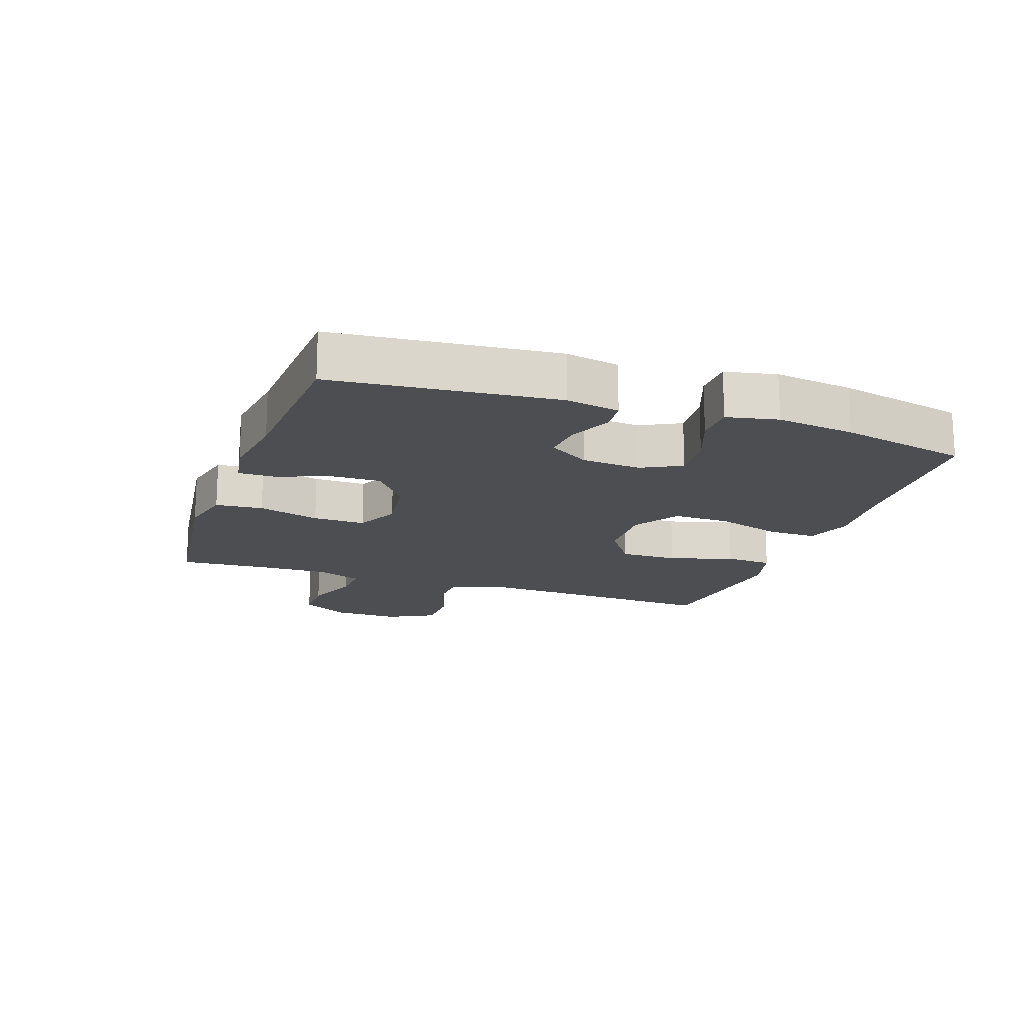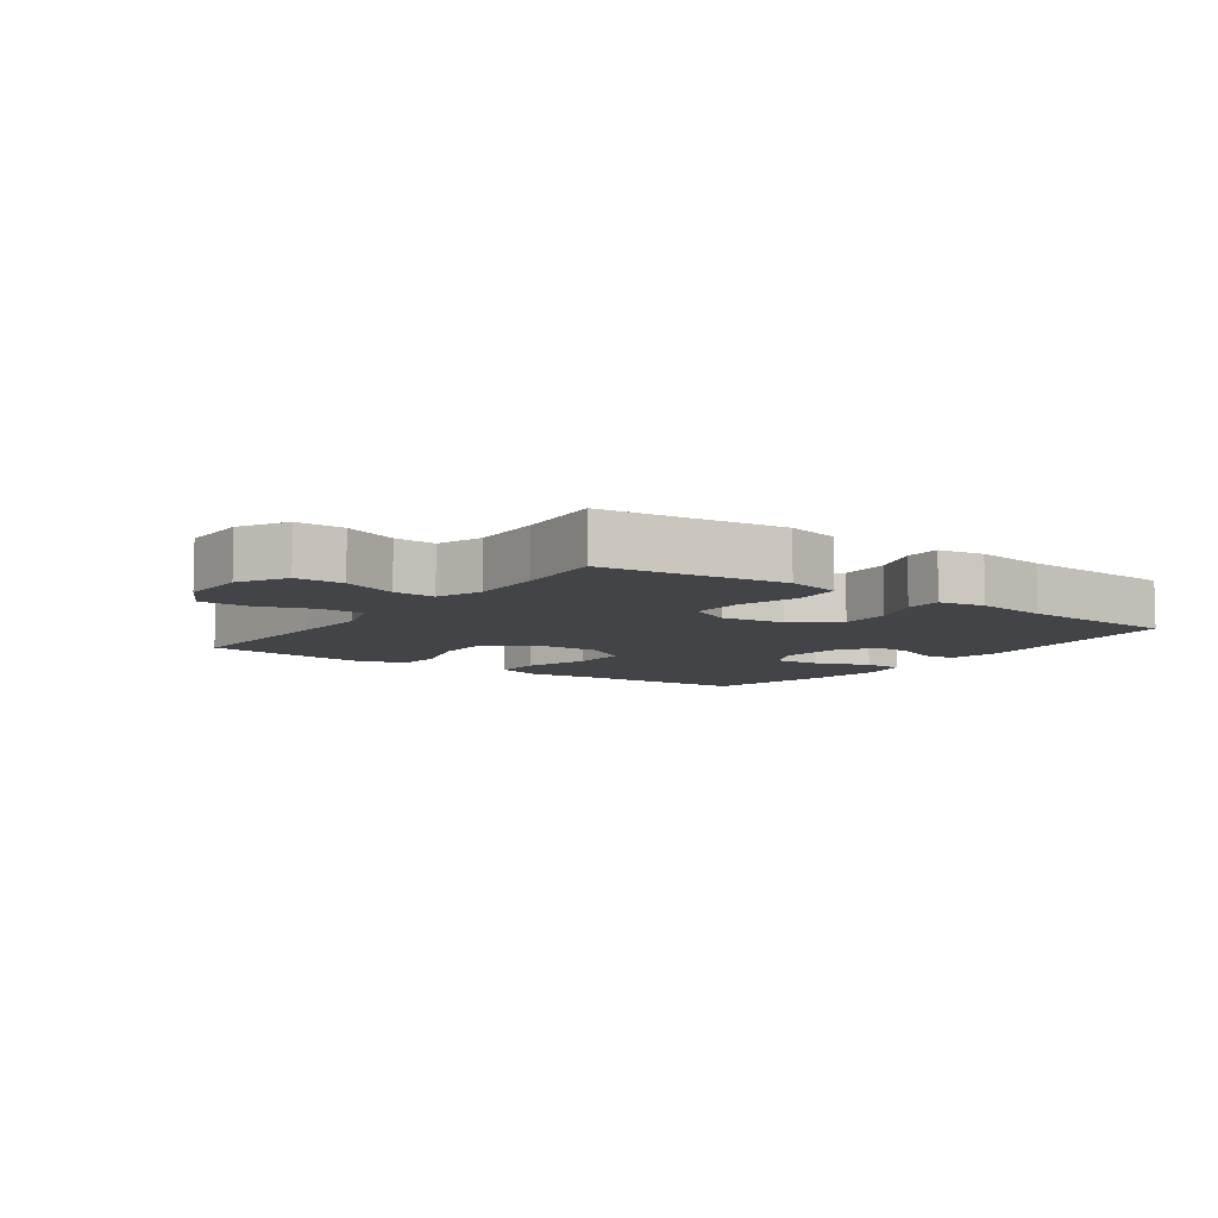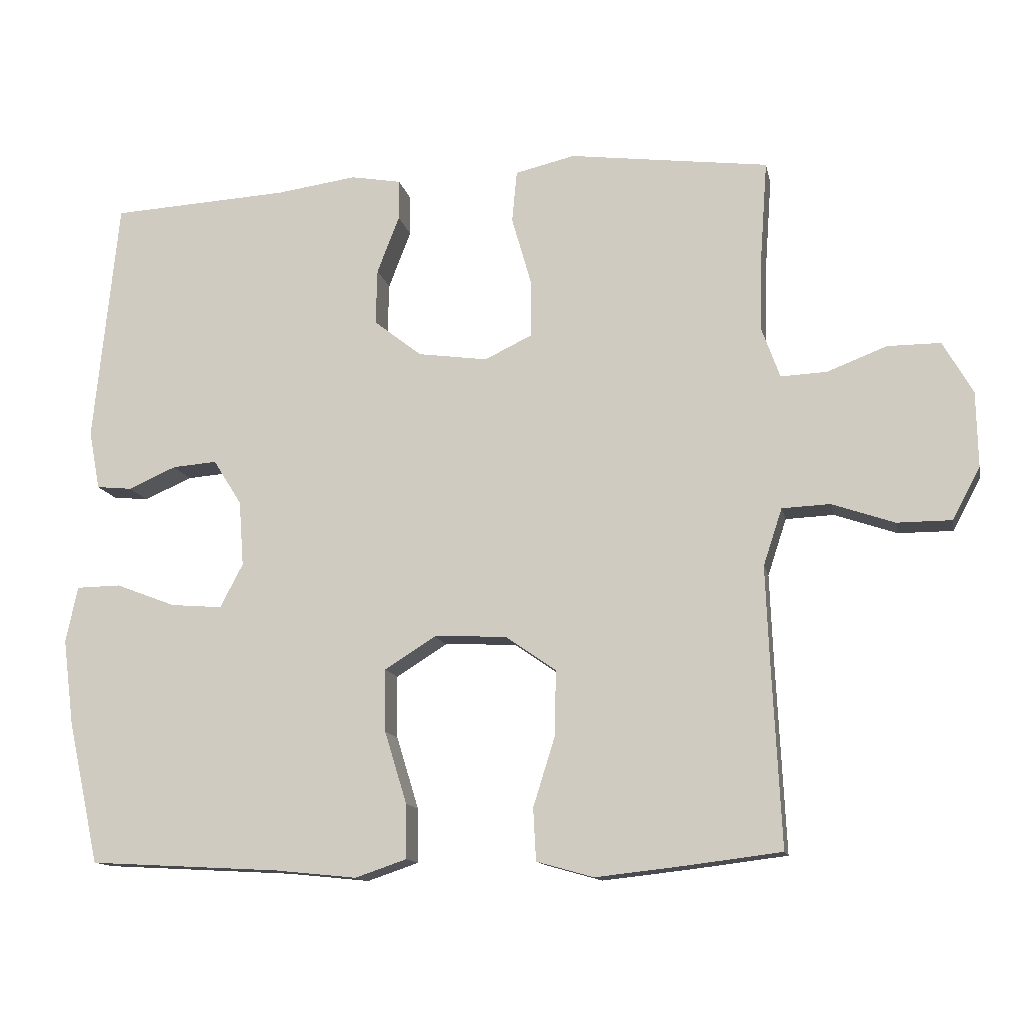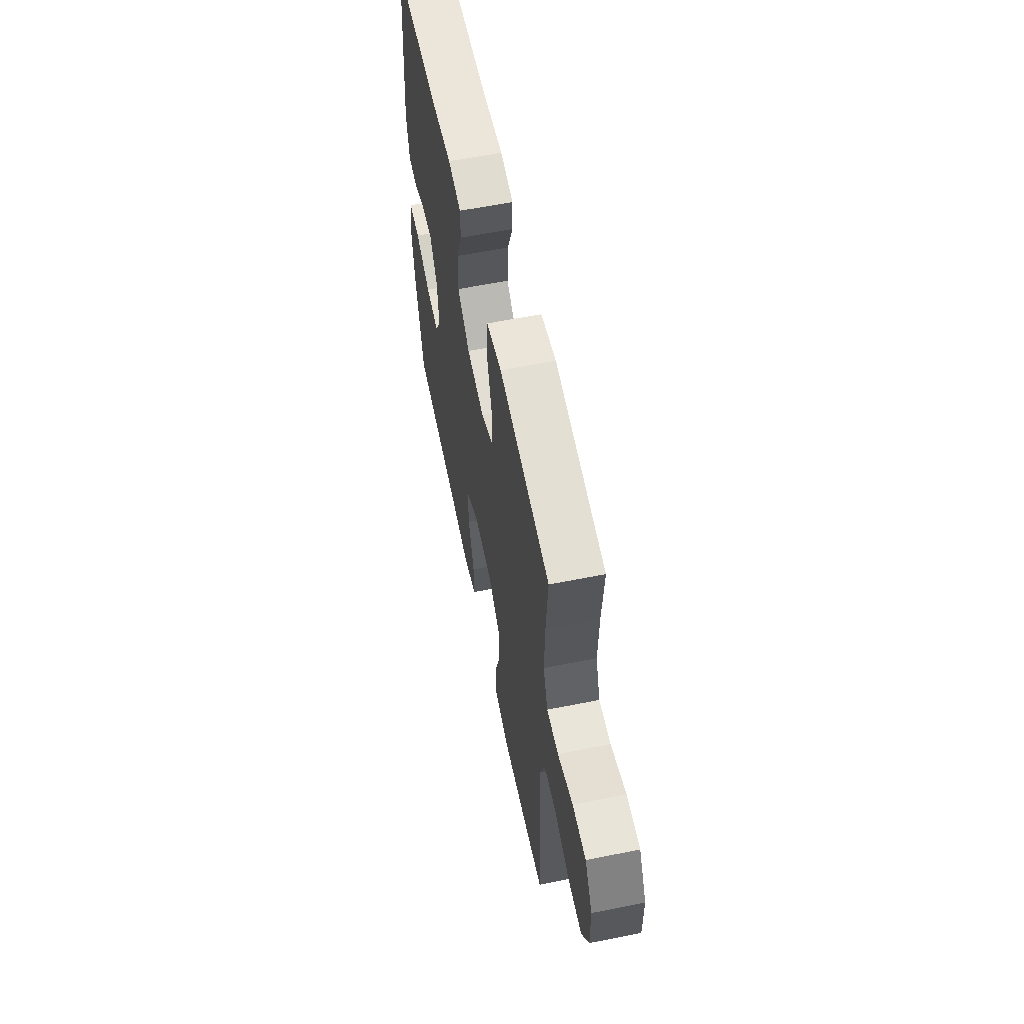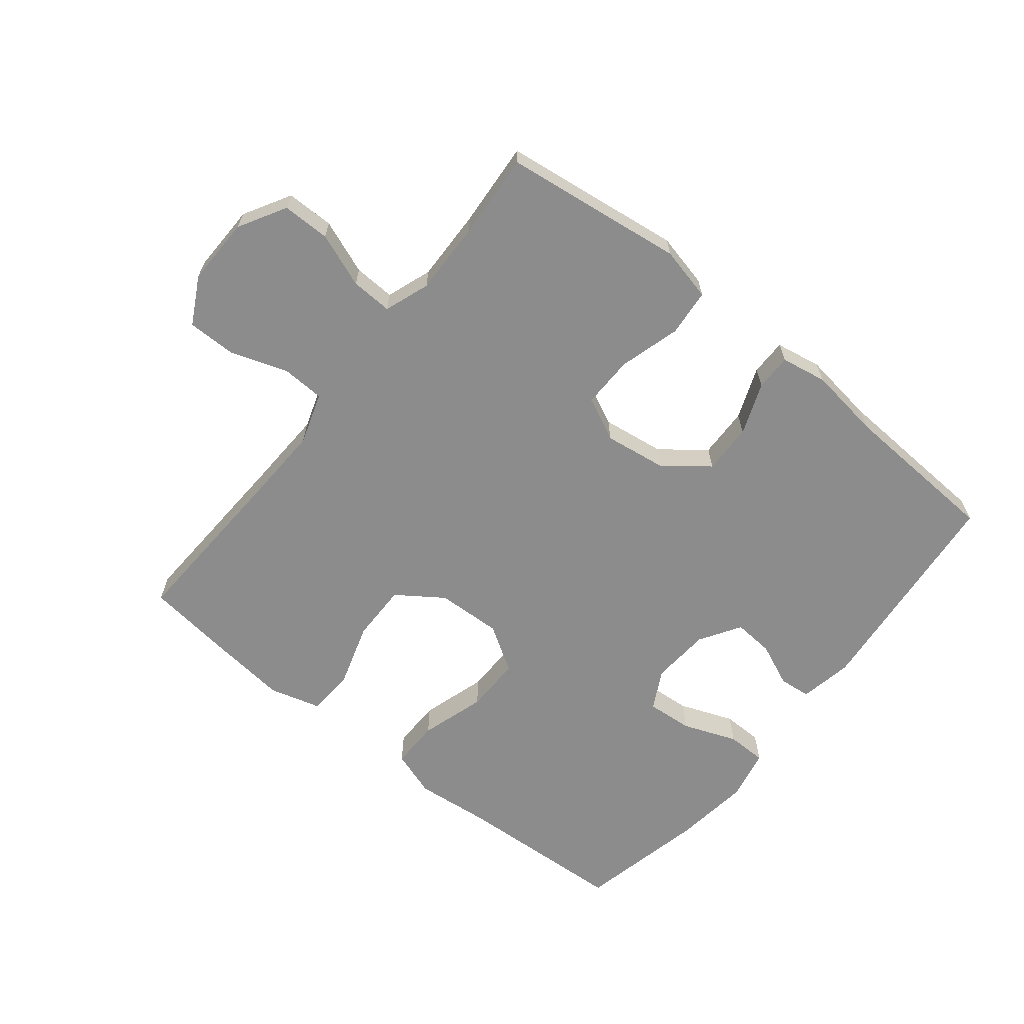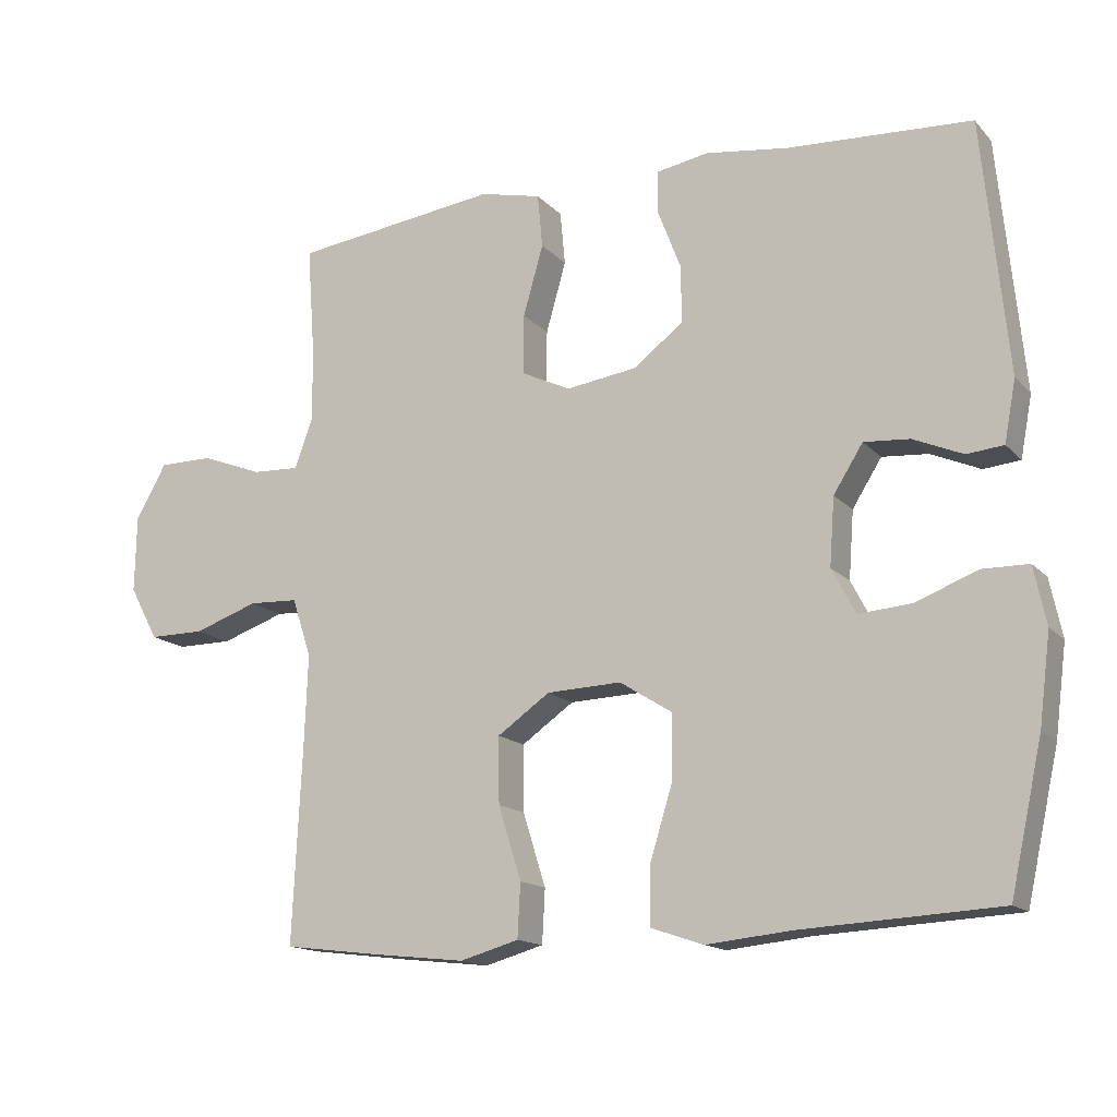
<metadata>
{"format":"obj","ext":"obj","renderer":"f3d","projection":"perspective","resolution":1024,"background":"white","views":[{"elev":-16.8,"azim":70.7,"up":"+Y"},{"elev":-7.8,"azim":-35.6,"up":"+Y"},{"elev":-13.0,"azim":-168.4,"up":"+Z"},{"elev":60.0,"azim":-101.6,"up":"+Z"},{"elev":-64.3,"azim":-38.7,"up":"+Y"},{"elev":-15.0,"azim":26.7,"up":"+Z"}]}
</metadata>
<code>
v -0.5 0.07 -0.5
v -0.487 0.07 -0.228
v -0.482 0.07 -0.1
v -0.509 0.07 -0.018
v -0.578 0.07 -0.015
v -0.668 0.07 -0.046
v -0.746 0.07 -0.046
v -0.786 0.07 0.029
v -0.784 0.07 0.137
v -0.741 0.07 0.212
v -0.665 0.07 0.212
v -0.579 0.07 0.179
v -0.513 0.07 0.176
v -0.487 0.07 0.248
v -0.49 0.07 0.363
v -0.5 0.07 0.5
v -0.344 0.07 0.52
v -0.213 0.07 0.537
v -0.127 0.07 0.517
v -0.12 0.07 0.442
v -0.148 0.07 0.344
v -0.149 0.07 0.261
v -0.08 0.07 0.228
v 0.02 0.07 0.242
v 0.089 0.07 0.296
v 0.087 0.07 0.376
v 0.055 0.07 0.459
v 0.055 0.07 0.517
v 0.128 0.07 0.53
v 0.244 0.07 0.514
v 0.5 0.07 0.5
v 0.535 0.07 0.148
v 0.519 0.07 0.063
v 0.468 0.07 0.058
v 0.399 0.07 0.088
v 0.335 0.07 0.093
v 0.294 0.07 0.028
v 0.287 0.07 -0.066
v 0.32 0.07 -0.129
v 0.394 0.07 -0.123
v 0.48 0.07 -0.09
v 0.544 0.07 -0.091
v 0.561 0.07 -0.172
v 0.545 0.07 -0.296
v 0.5 0.07 -0.5
v 0.225 0.07 -0.515
v 0.107 0.07 -0.527
v 0.033 0.07 -0.502
v 0.034 0.07 -0.424
v 0.066 0.07 -0.32
v 0.067 0.07 -0.23
v -0.006 0.07 -0.184
v -0.11 0.07 -0.188
v -0.183 0.07 -0.239
v -0.182 0.07 -0.331
v -0.15 0.07 -0.433
v -0.154 0.07 -0.508
v -0.236 0.07 -0.531
v -0.363 0.07 -0.517
v -0.5 0 -0.5
v -0.487 0 -0.228
v -0.482 0 -0.1
v -0.509 0 -0.018
v -0.578 0 -0.015
v -0.668 0 -0.046
v -0.746 0 -0.046
v -0.786 0 0.029
v -0.784 0 0.137
v -0.741 0 0.212
v -0.665 0 0.212
v -0.579 0 0.179
v -0.513 0 0.176
v -0.487 0 0.248
v -0.49 0 0.363
v -0.5 0 0.5
v -0.344 0 0.52
v -0.213 0 0.537
v -0.127 0 0.517
v -0.12 0 0.442
v -0.148 0 0.344
v -0.149 0 0.261
v -0.08 0 0.228
v 0.02 0 0.242
v 0.089 0 0.296
v 0.087 0 0.376
v 0.055 0 0.459
v 0.055 0 0.517
v 0.128 0 0.53
v 0.244 0 0.514
v 0.5 0 0.5
v 0.535 0 0.148
v 0.519 0 0.063
v 0.468 0 0.058
v 0.399 0 0.088
v 0.335 0 0.093
v 0.294 0 0.028
v 0.287 0 -0.066
v 0.32 0 -0.129
v 0.394 0 -0.123
v 0.48 0 -0.09
v 0.544 0 -0.091
v 0.561 0 -0.172
v 0.545 0 -0.296
v 0.5 0 -0.5
v 0.225 0 -0.515
v 0.107 0 -0.527
v 0.033 0 -0.502
v 0.034 0 -0.424
v 0.066 0 -0.32
v 0.067 0 -0.23
v -0.006 0 -0.184
v -0.11 0 -0.188
v -0.183 0 -0.239
v -0.182 0 -0.331
v -0.15 0 -0.433
v -0.154 0 -0.508
v -0.236 0 -0.531
v -0.363 0 -0.517
f 58 59 1 2
f 55 56 57 58
f 54 55 58 2
f 53 54 2 3
f 52 53 3 4
f 47 48 49 50
f 46 47 50 51
f 45 46 51
f 44 45 51 52
f 40 41 42 43
f 39 40 43 44
f 32 33 34 35
f 30 31 32 35
f 30 35 36
f 29 30 36 37
f 26 27 28 29
f 25 26 29 37
f 18 19 20 21
f 17 18 21 22
f 15 16 17 22
f 14 15 22 23
f 9 10 11 12
f 9 12 13
f 8 9 13
f 5 6 7 8
f 4 5 8 13
f 39 44 52 4
f 24 25 37 38
f 23 24 38 39
f 14 23 39
f 4 13 14 39
f 61 60 118 117
f 117 116 115 114
f 61 117 114 113
f 62 61 113 112
f 63 62 112 111
f 109 108 107 106
f 110 109 106 105
f 110 105 104
f 111 110 104 103
f 102 101 100 99
f 103 102 99 98
f 94 93 92 91
f 94 91 90 89
f 95 94 89
f 96 95 89 88
f 88 87 86 85
f 96 88 85 84
f 80 79 78 77
f 81 80 77 76
f 81 76 75 74
f 82 81 74 73
f 71 70 69 68
f 72 71 68
f 72 68 67
f 67 66 65 64
f 72 67 64 63
f 63 111 103 98
f 97 96 84 83
f 98 97 83 82
f 98 82 73
f 98 73 72 63
f 1 60 61 2
f 2 61 62 3
f 3 62 63 4
f 4 63 64 5
f 5 64 65 6
f 6 65 66 7
f 7 66 67 8
f 8 67 68 9
f 9 68 69 10
f 10 69 70 11
f 11 70 71 12
f 12 71 72 13
f 13 72 73 14
f 14 73 74 15
f 15 74 75 16
f 16 75 76 17
f 17 76 77 18
f 18 77 78 19
f 19 78 79 20
f 20 79 80 21
f 21 80 81 22
f 22 81 82 23
f 23 82 83 24
f 24 83 84 25
f 25 84 85 26
f 26 85 86 27
f 27 86 87 28
f 28 87 88 29
f 29 88 89 30
f 30 89 90 31
f 31 90 91 32
f 32 91 92 33
f 33 92 93 34
f 34 93 94 35
f 35 94 95 36
f 36 95 96 37
f 37 96 97 38
f 38 97 98 39
f 39 98 99 40
f 40 99 100 41
f 41 100 101 42
f 42 101 102 43
f 43 102 103 44
f 44 103 104 45
f 45 104 105 46
f 46 105 106 47
f 47 106 107 48
f 48 107 108 49
f 49 108 109 50
f 50 109 110 51
f 51 110 111 52
f 52 111 112 53
f 53 112 113 54
f 54 113 114 55
f 55 114 115 56
f 56 115 116 57
f 57 116 117 58
f 58 117 118 59
f 59 118 60 1

</code>
